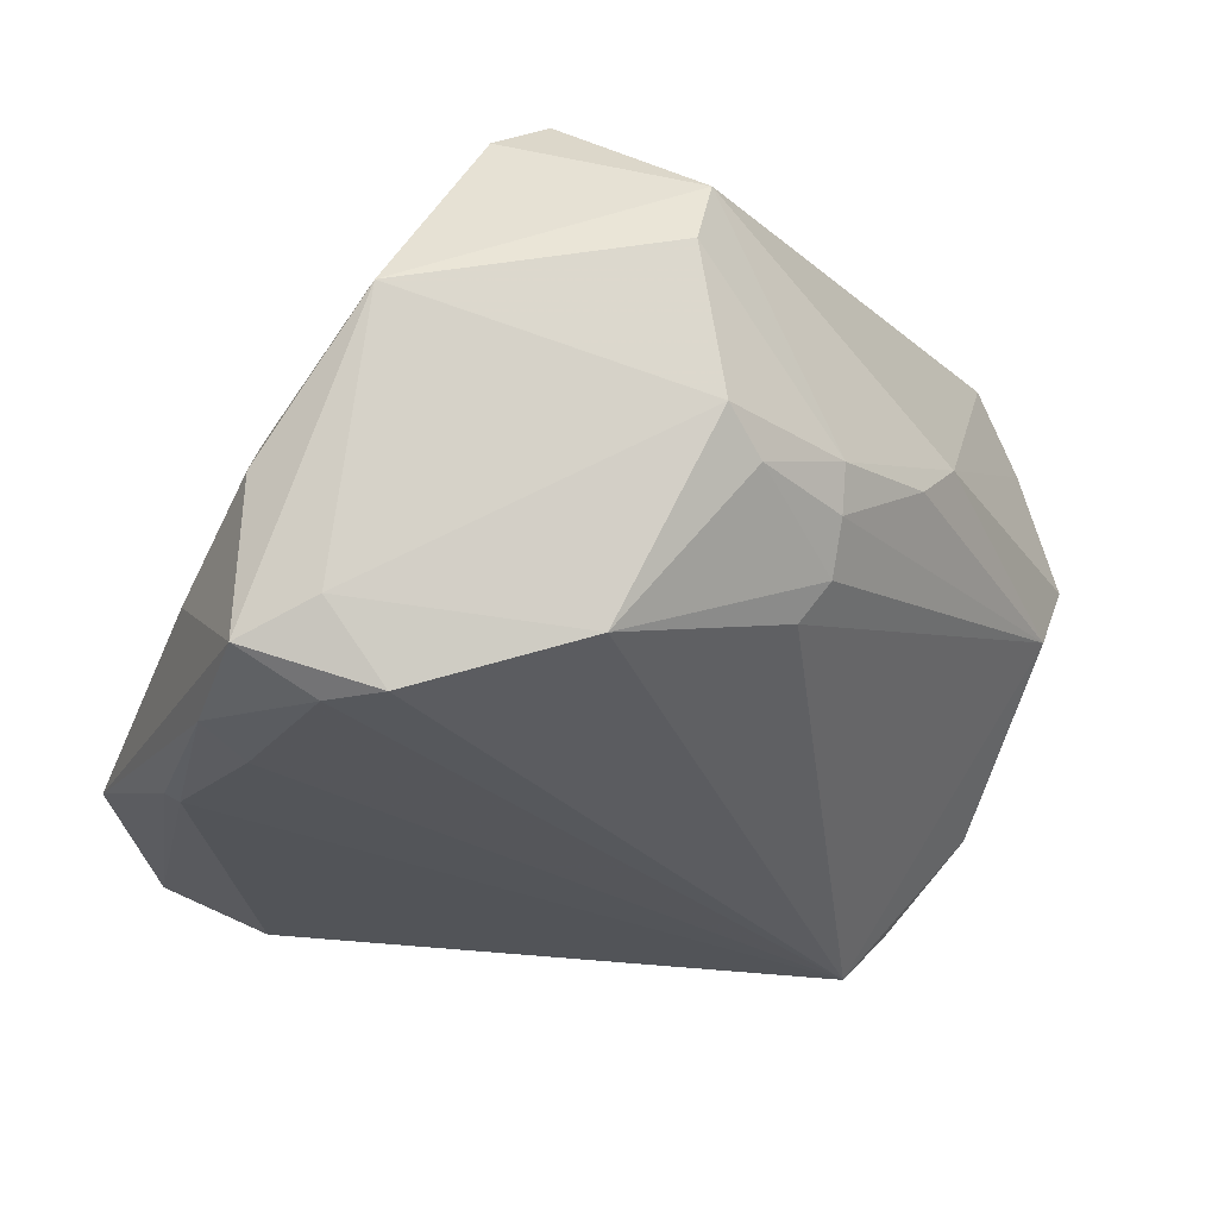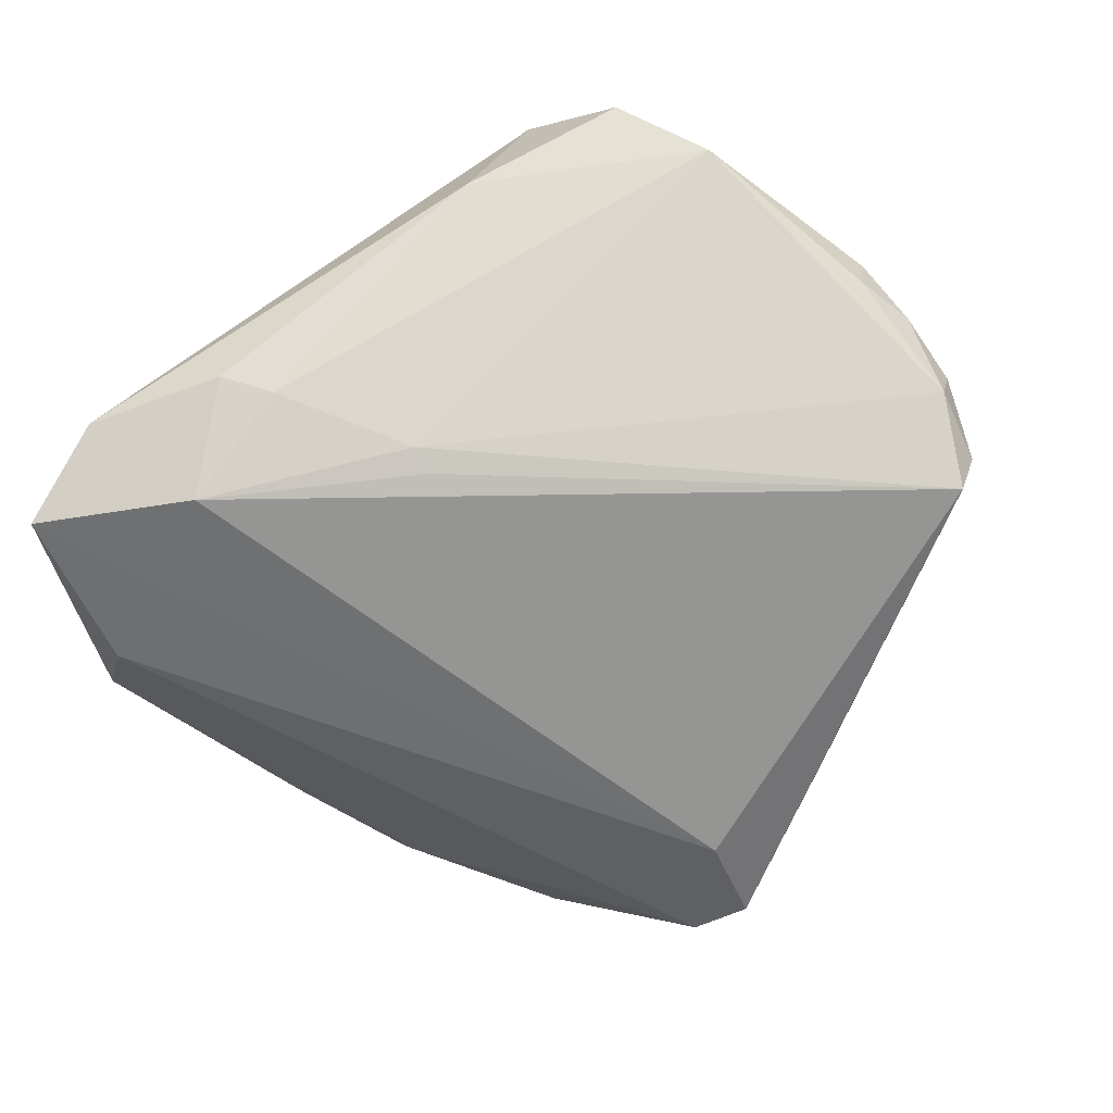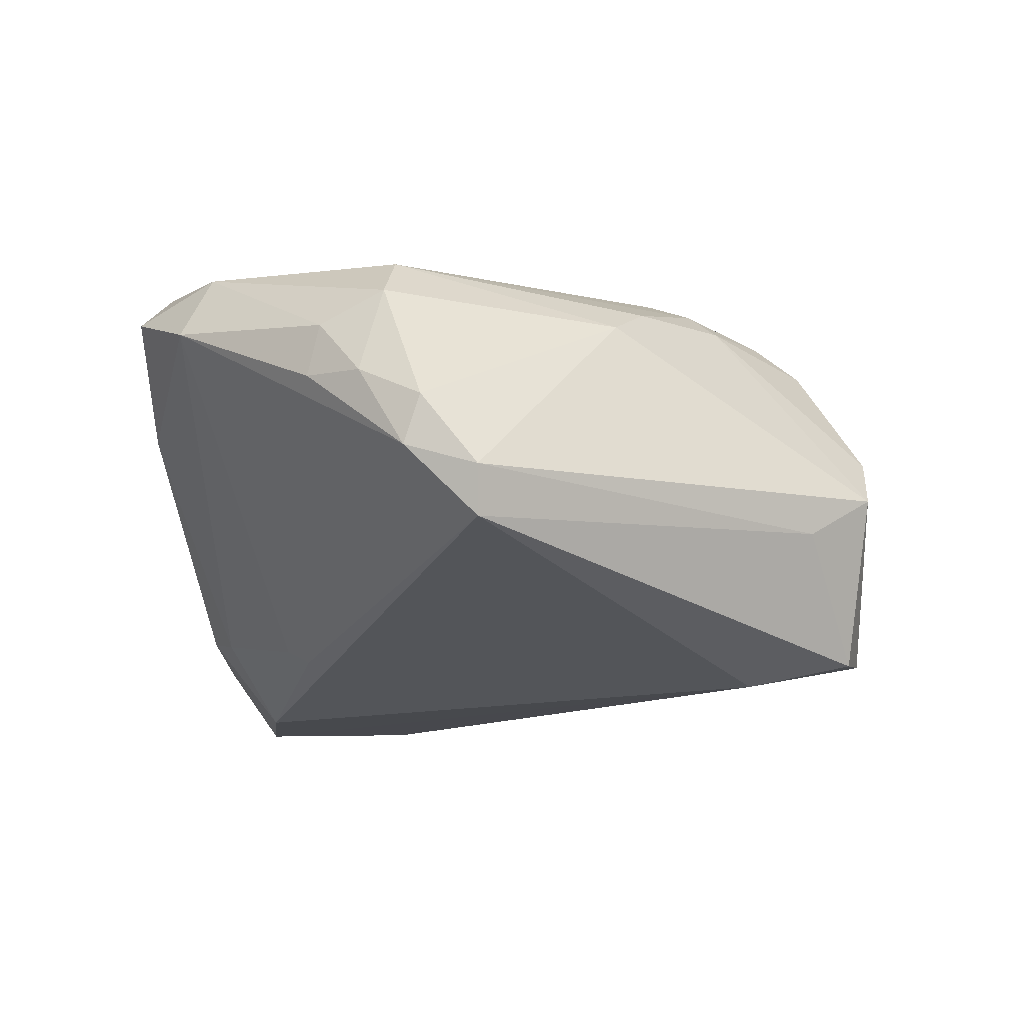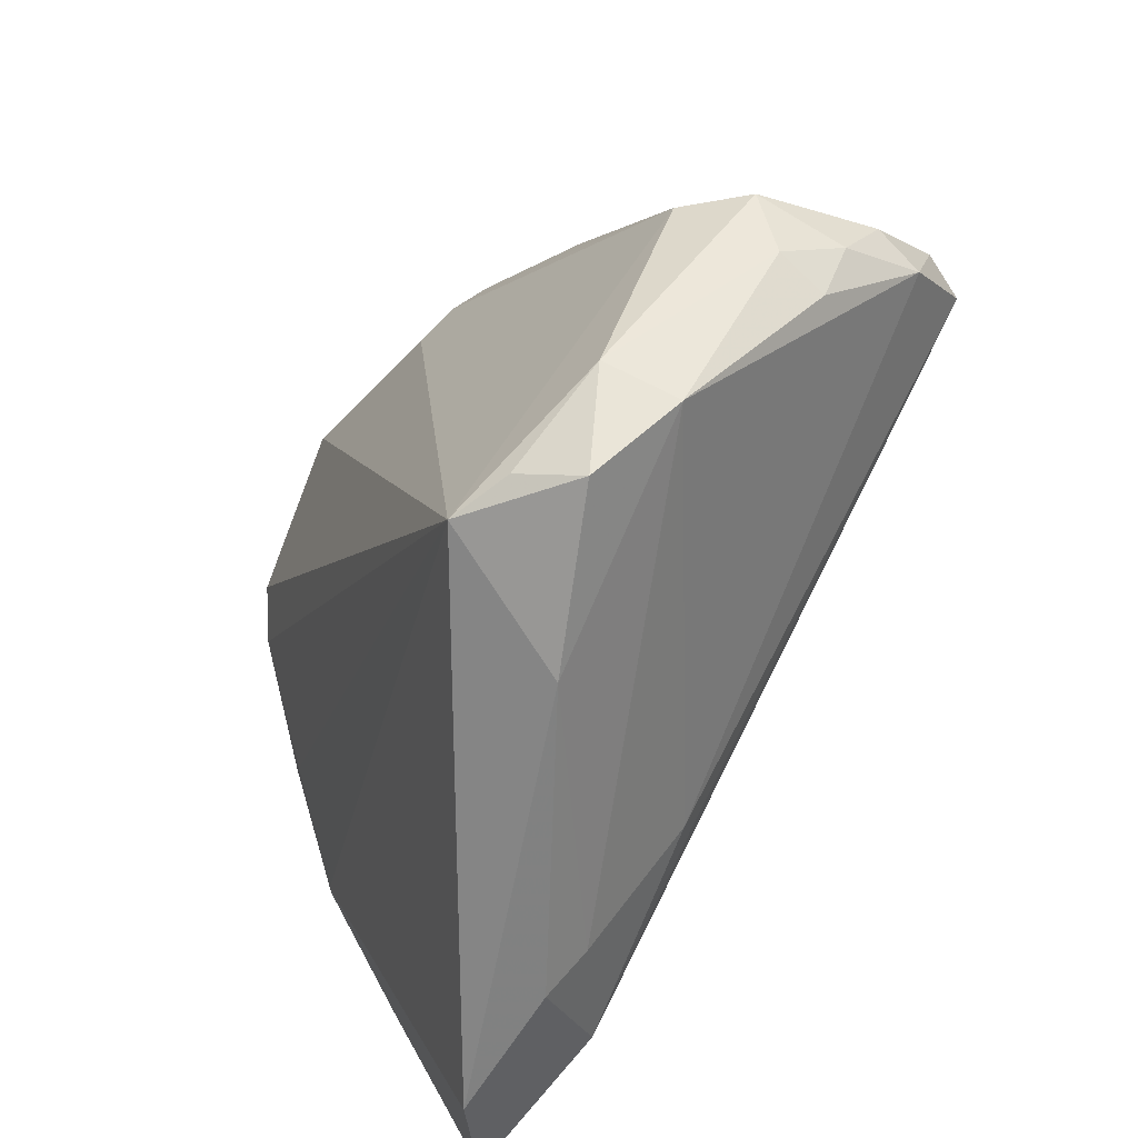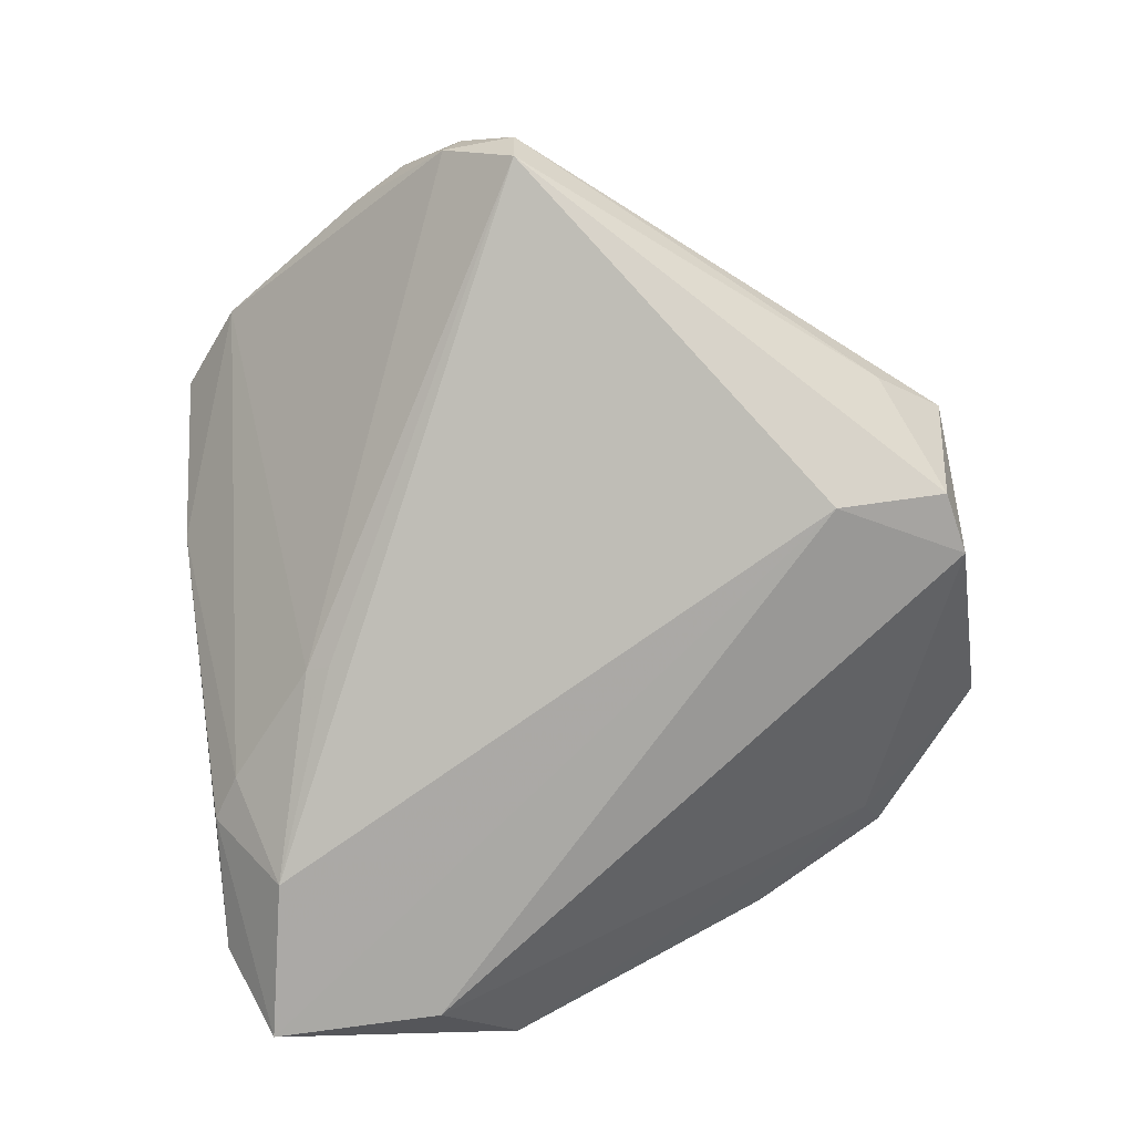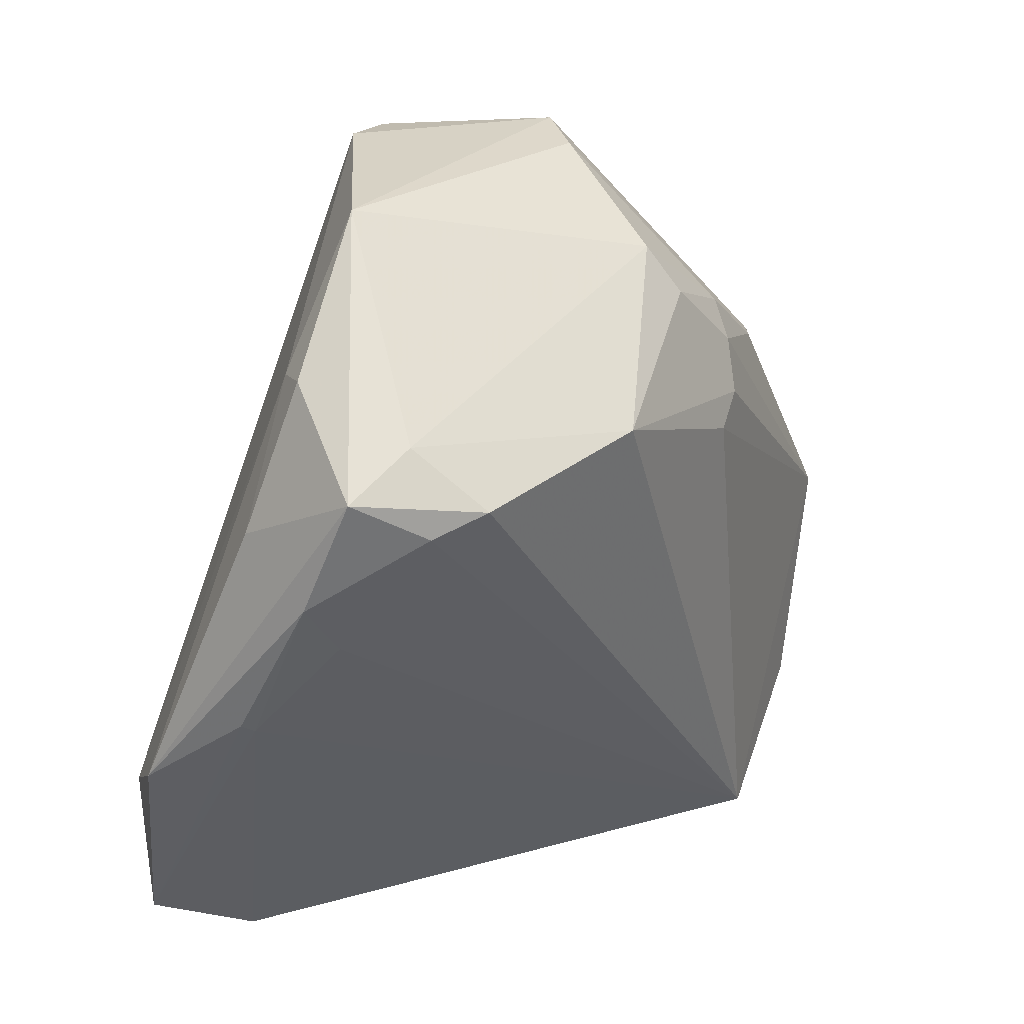
<metadata>
{"format":"obj","ext":"obj","renderer":"f3d","projection":"perspective","resolution":1024,"background":"white","views":[{"elev":44.2,"azim":-29.6,"up":"+Y"},{"elev":-55.8,"azim":23.8,"up":"+Z"},{"elev":-14.7,"azim":96.4,"up":"+Z"},{"elev":-62.2,"azim":52.5,"up":"+Y"},{"elev":-78.1,"azim":98.9,"up":"+Z"},{"elev":30.5,"azim":-56.0,"up":"+Y"}]}
</metadata>
<code>
v 0.01286 0.02384 0.01595
v -0.04092 -0.004399 -0.001492
v -0.02281 -0.03198 -0.02013
v 0.02706 0.01385 0.01222
v 0.0304 -0.03128 0.01201
v -0.03073 0.02485 0.0099
v -0.03881 -0.01869 -0.01946
v 0.005556 0.03716 -0.01974
v -0.003102 -0.02629 -0.01517
v -0.01779 -0.03862 -0.01115
v -0.03705 0.005531 0.006022
v -0.03811 0.02196 0.008463
v 0.04292 -0.01004 0.003324
v 0.008863 0.01659 0.02089
v 0.01122 0.03964 -0.002938
v -0.02841 0.02662 -0.005949
v 0.006749 0.03952 0.002237
v -0.03855 -0.03546 -0.0194
v 0.04424 0.001737 -0.006833
v 0.01299 -0.03658 0.02189
v 0.03995 -0.01571 0.00382
v 0.007955 -0.03964 0.007196
v 0.0445 -0.003763 0.0002031
v -0.03115 0.02808 -0.002289
v 0.004243 0.02825 0.01684
v -0.0419 -0.003628 -0.002358
v -0.03742 0.01458 -0.004176
v 0.04147 -0.007949 0.01187
v 0.01565 0.03348 -0.00746
v -0.0445 -0.012 -0.01244
v 0.04401 -0.005409 -0.004678
v 0.00506 0.01436 0.02189
v 0.02822 -0.02859 0.0186
v -0.01253 0.02204 0.02189
v 0.006179 0.02648 -0.02189
v -0.002773 -0.02382 -0.0165
v 0.04261 0.001558 -0.0115
v -0.04023 0.01072 0.004588
v -0.01748 0.03899 -0.006137
v -0.03331 0.0179 0.01388
v 0.002849 0.03278 0.01372
v 0.01873 -0.03555 0.02014
v 0.01097 0.02096 0.0187
v 0.04033 -0.01447 0.008906
v -0.01352 -0.03565 -0.01236
v 0.02313 -0.03768 0.01578
v -0.03115 -0.03964 -0.01237
v -0.02902 0.01975 0.01718
v -0.0006324 0.03829 -0.01881
v 0.0362 -0.007746 0.01656
v 0.02159 0.01628 0.01535
f 4 19 15
f 28 4 50
f 15 39 17
f 41 17 39
f 12 39 24
f 12 30 38
f 19 4 23
f 4 28 23
f 6 39 12
f 6 41 39
f 37 3 35
f 27 30 12
f 12 24 27
f 16 24 39
f 30 27 16
f 16 27 24
f 36 3 37
f 37 9 36
f 36 9 3
f 26 38 30
f 48 6 12
f 25 41 34
f 34 48 20
f 41 6 34
f 6 48 34
f 37 19 31
f 19 23 31
f 31 9 37
f 25 43 1
f 1 41 25
f 17 41 1
f 1 4 15
f 15 17 1
f 30 16 7
f 15 19 29
f 29 19 37
f 3 9 45
f 50 20 33
f 33 28 50
f 11 38 2
f 38 26 2
f 47 20 2
f 20 11 2
f 40 11 20
f 20 48 40
f 40 38 11
f 12 38 40
f 40 48 12
f 14 43 25
f 25 34 14
f 50 43 14
f 28 33 44
f 4 1 51
f 51 1 43
f 50 4 51
f 51 43 50
f 18 35 3
f 18 7 35
f 30 7 18
f 18 26 30
f 47 2 18
f 18 2 26
f 49 16 39
f 49 7 16
f 35 7 49
f 49 39 15
f 22 20 47
f 22 46 20
f 3 45 10
f 47 18 10
f 10 18 3
f 10 22 47
f 45 22 10
f 20 46 42
f 42 33 20
f 46 33 42
f 32 34 20
f 32 14 34
f 32 20 50
f 50 14 32
f 46 22 5
f 5 33 46
f 5 44 33
f 5 22 45
f 9 31 5
f 5 45 9
f 37 35 8
f 35 49 8
f 8 29 37
f 15 29 8
f 8 49 15
f 21 5 31
f 44 5 21
f 13 21 31
f 13 31 23
f 44 21 13
f 13 23 28
f 28 44 13

</code>
